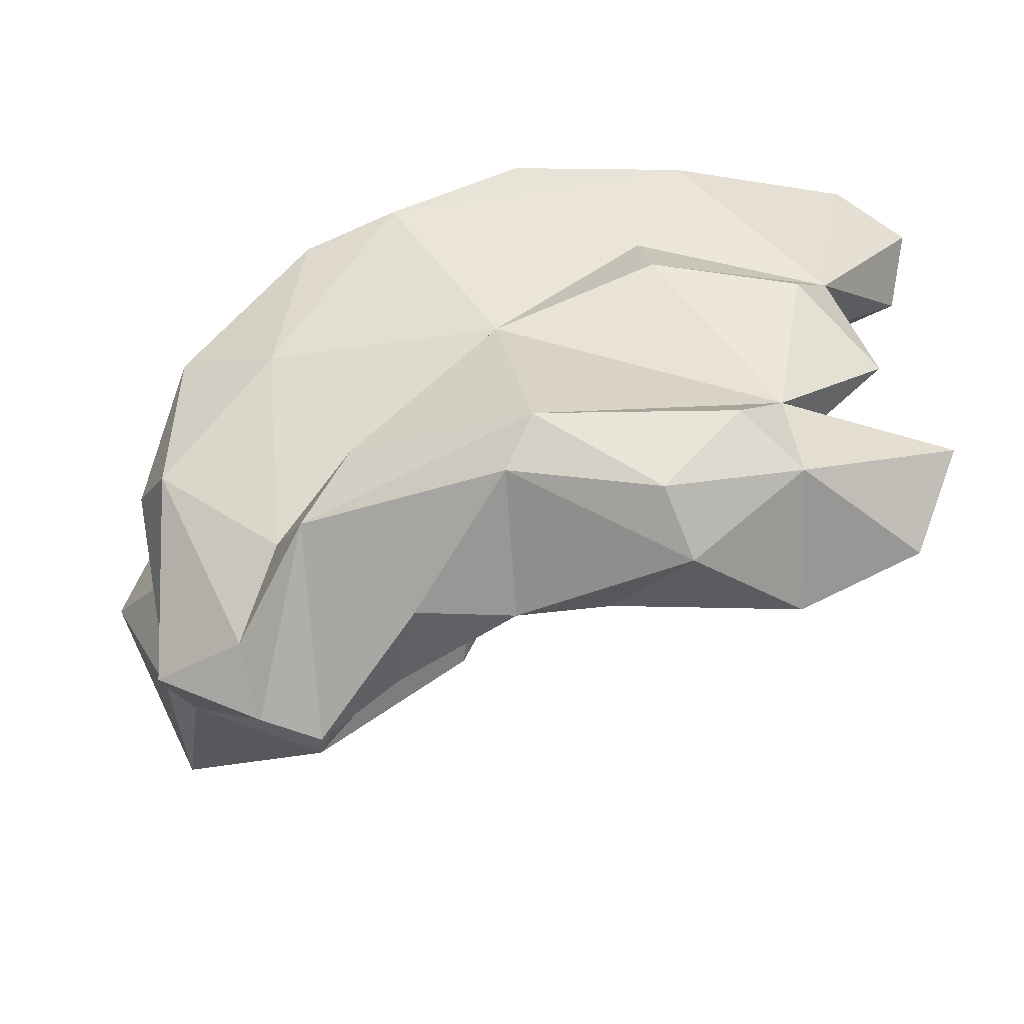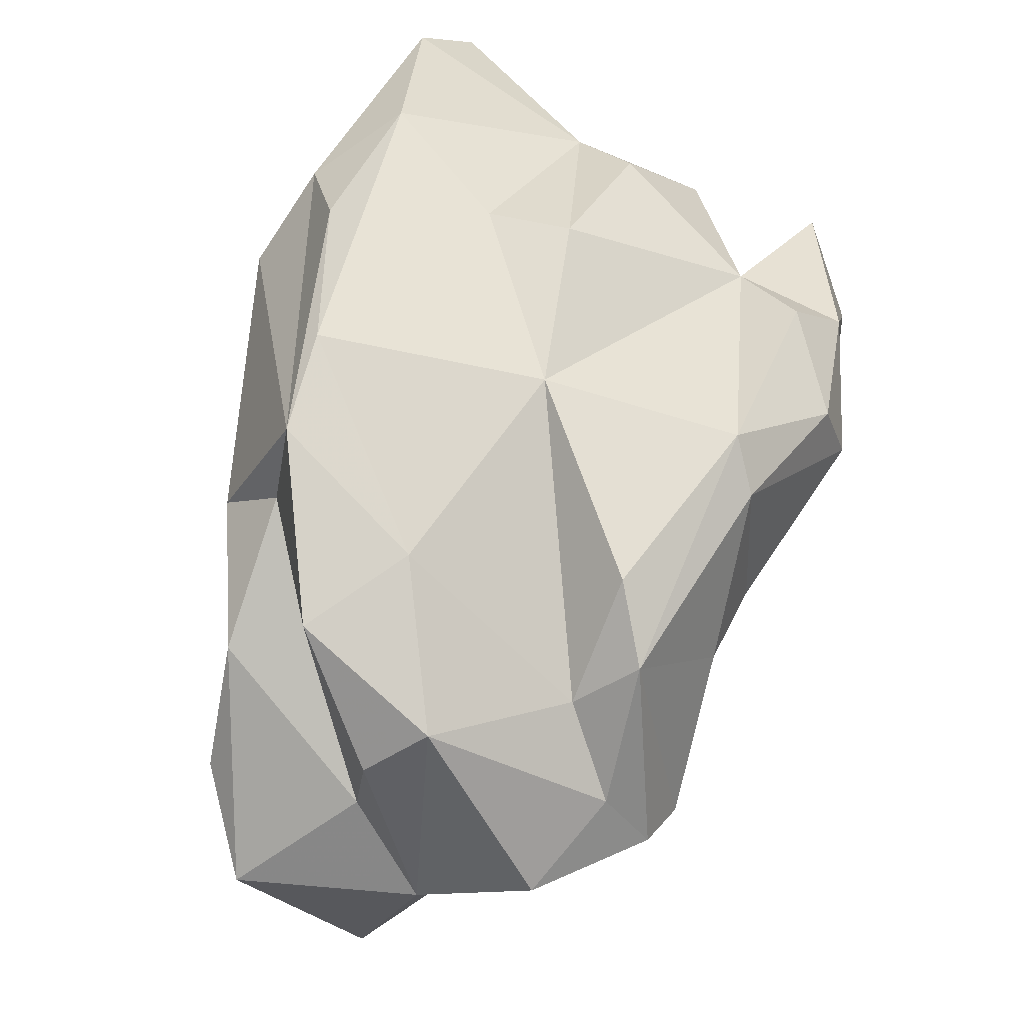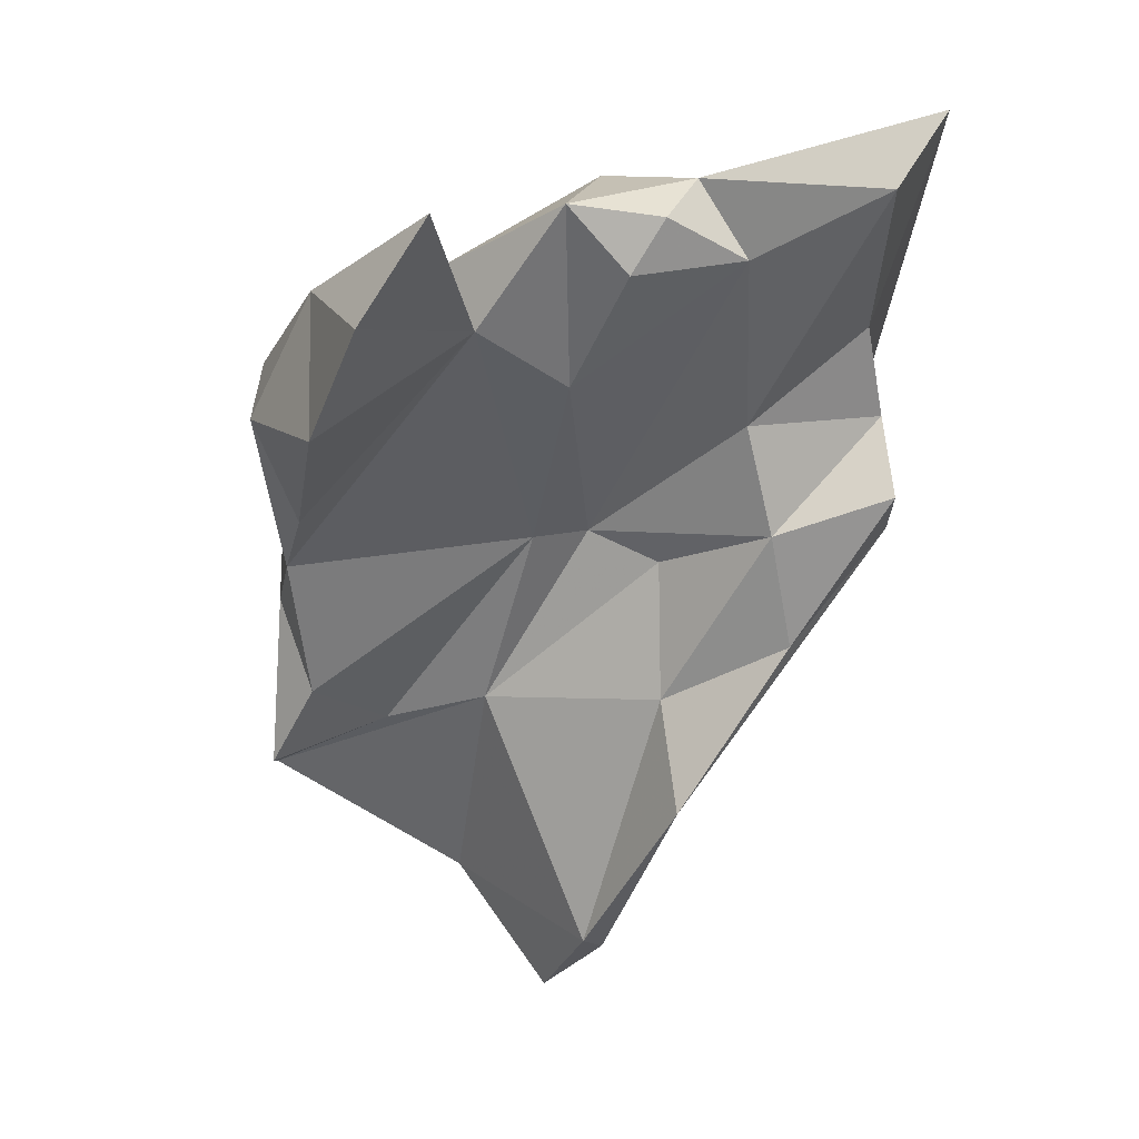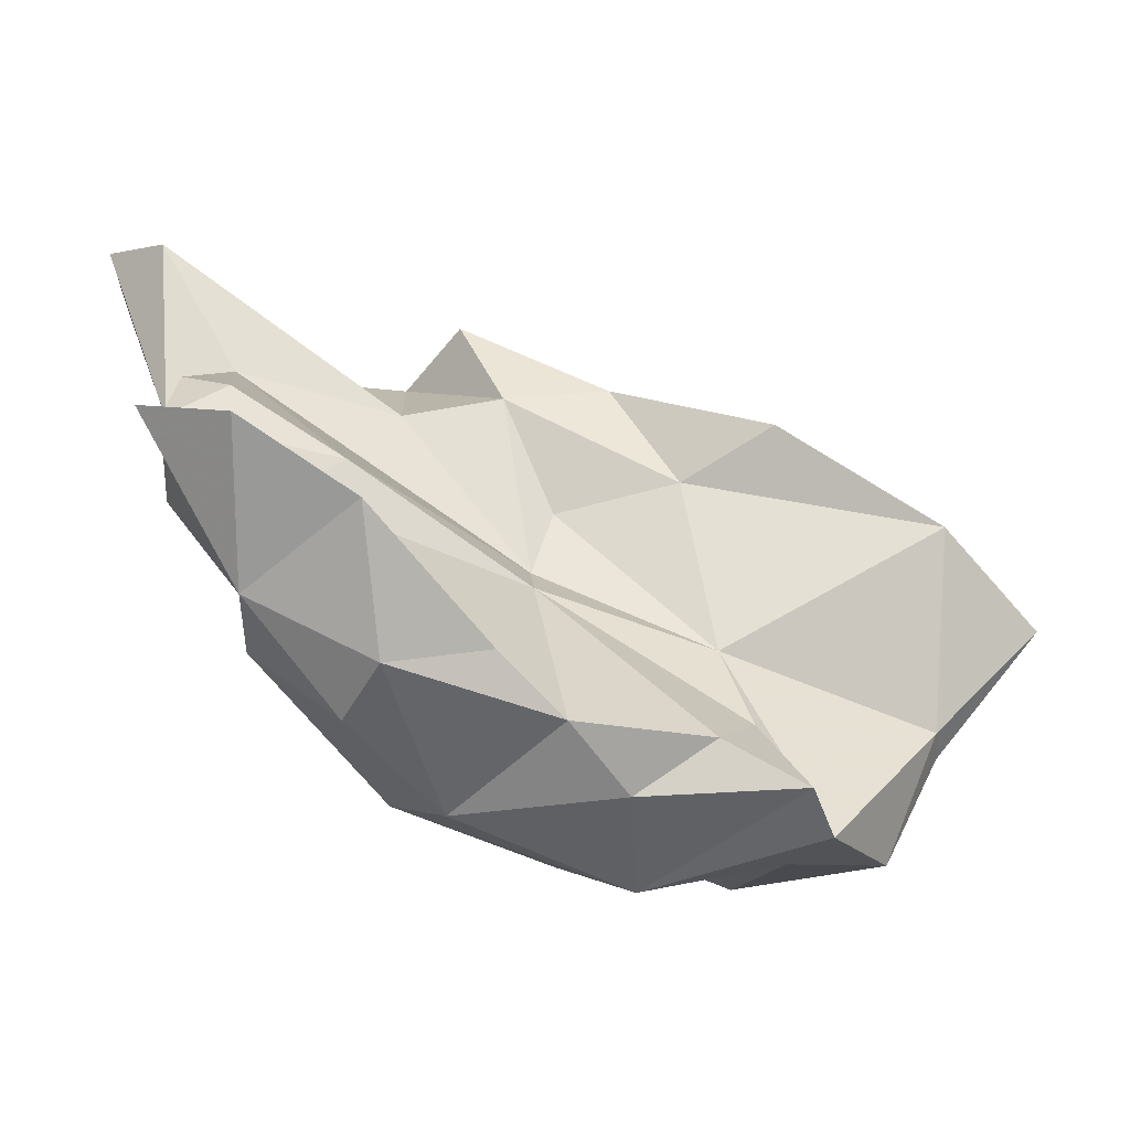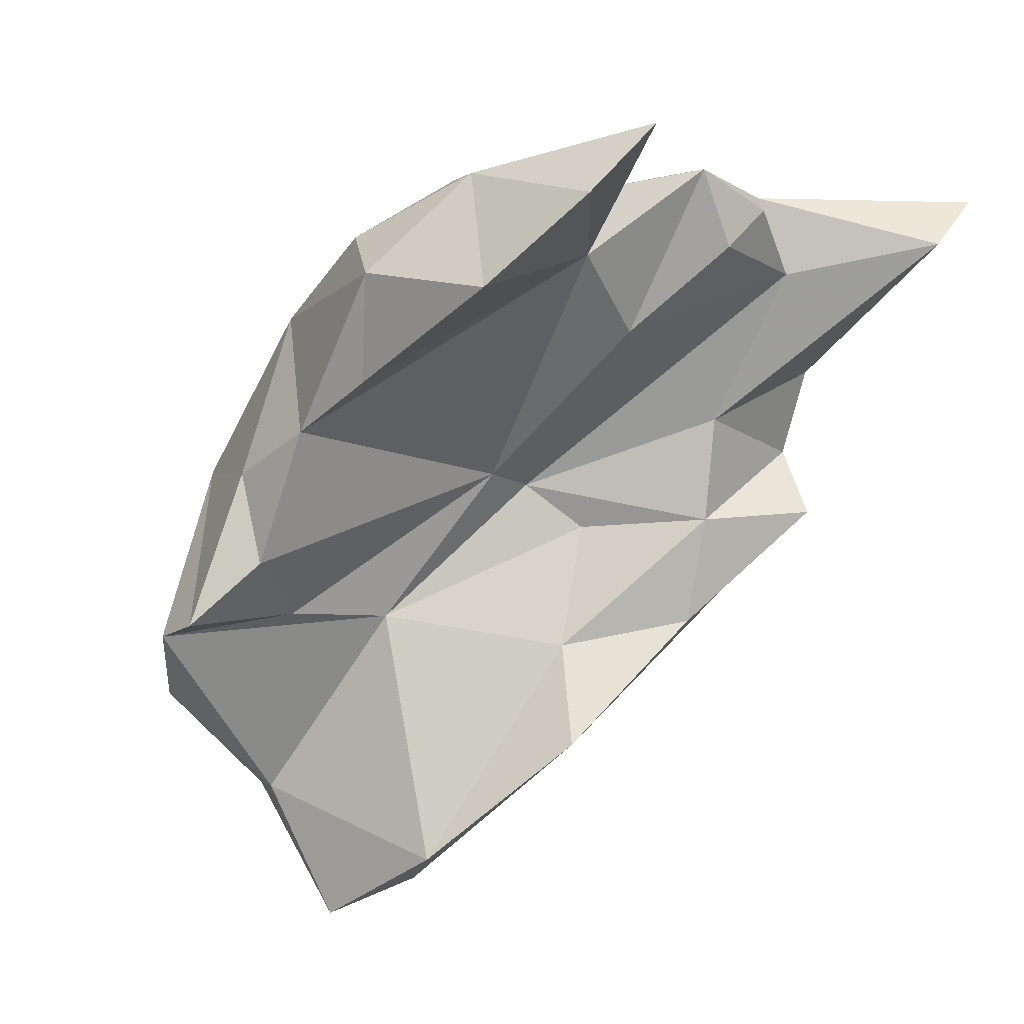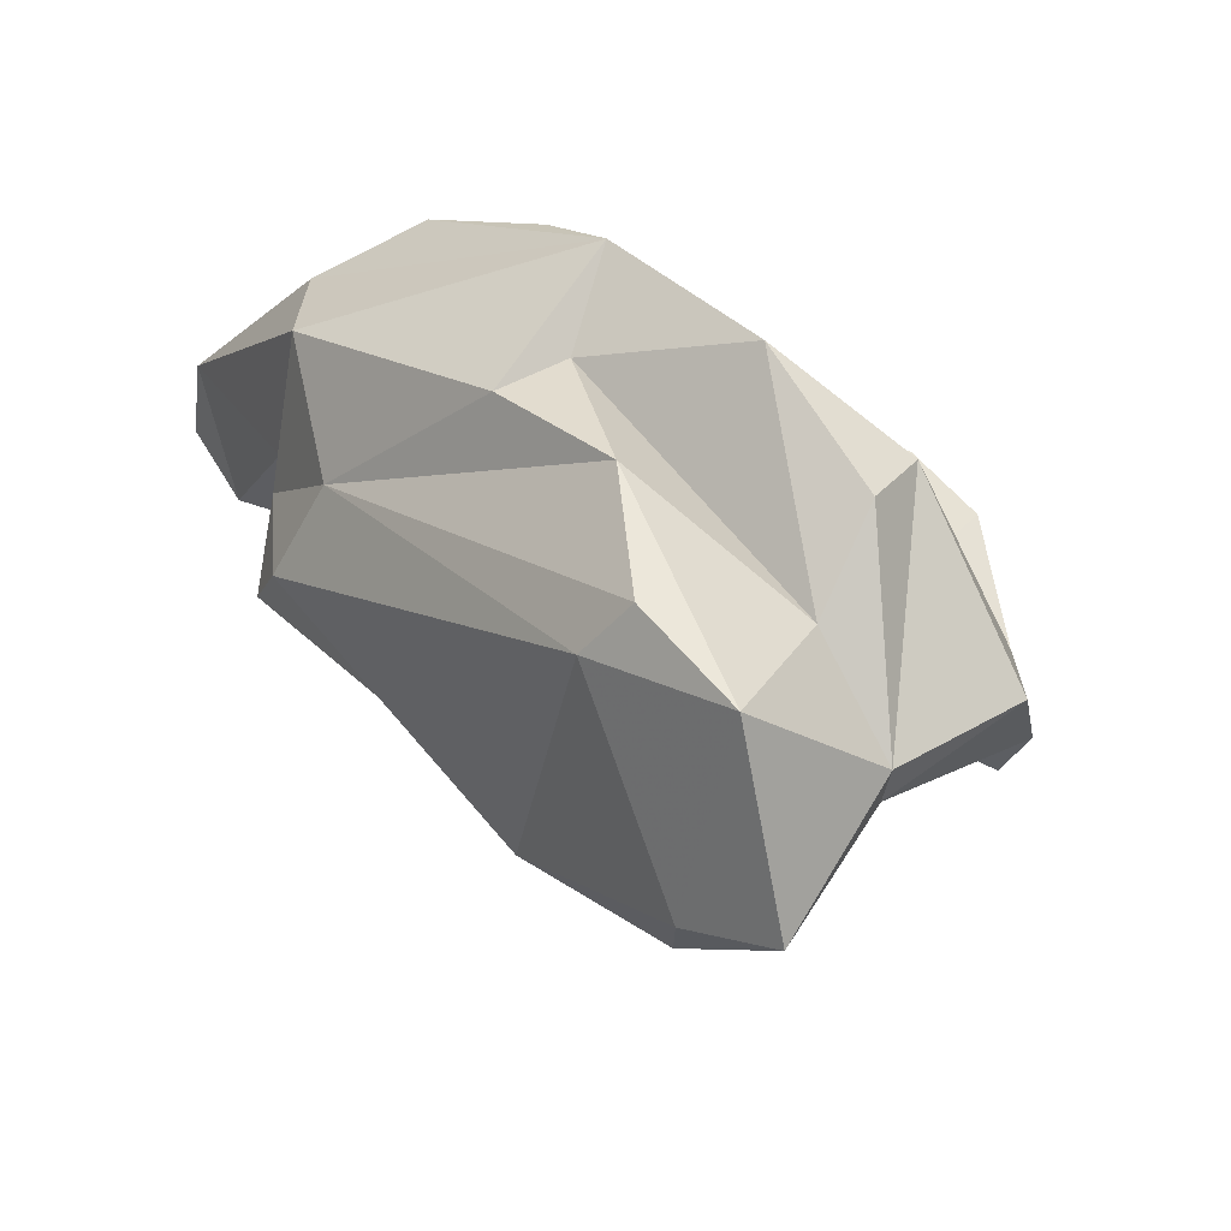
<metadata>
{"format":"obj","ext":"obj","renderer":"f3d","projection":"perspective","resolution":1024,"background":"white","views":[{"elev":-69.4,"azim":175.0,"up":"+Z"},{"elev":40.5,"azim":117.7,"up":"+Y"},{"elev":-17.6,"azim":-95.3,"up":"+Y"},{"elev":-57.3,"azim":-55.8,"up":"+Z"},{"elev":-31.2,"azim":-126.9,"up":"+Y"},{"elev":-15.6,"azim":67.2,"up":"+Y"}]}
</metadata>
<code>
v 201.6 191.4 111.2
v 201.1 195.1 113.6
v 205.3 197.2 114.7
v 202.8 184.3 87.66
v 201.2 189.1 90.7
v 209.8 187.4 93.16
v 205 191.2 101.5
v 207.8 190.5 105.6
v 206.2 188.8 99.93
v 204.6 191.5 96.87
v 215.3 185.3 106.6
v 209.8 189.1 85.59
v 212 185.6 97.73
v 207.2 194.3 103.2
v 213.6 189.9 112.4
v 208.9 181.4 85.76
v 210.5 190.7 91.39
v 209.4 195.3 98.97
v 215.2 184.7 82.87
v 218.2 180.7 108.2
v 217.1 186.8 113.6
v 213.3 191.5 86.95
v 223.7 192.5 114.8
v 218.8 180.9 85.25
v 215.7 182 113.8
v 223.9 182.7 99.78
v 217 188.4 83.33
v 223.3 182 96.92
v 219.8 181.9 114.3
v 223.7 180.2 84.63
v 217.6 195.8 98.72
v 218.1 195.7 103.3
v 215.7 198.8 110.1
v 223.4 180.9 103.3
v 221.7 176.1 109.6
v 230.7 175.6 95.02
v 220.3 196.6 113
v 225.9 168.4 104.4
v 224.5 185 113.3
v 225 188.2 84.36
v 232.5 174.8 89.96
v 223.9 190.8 85.81
v 225.7 174.3 103.6
v 229 180.1 84.22
v 229.5 175.3 86.03
v 237 193.4 104.7
v 225.3 198.3 108.9
v 240.7 173.7 107.5
v 225.9 192.2 95.93
v 234.1 163.4 100.5
v 233.3 172.5 84.08
v 233 187.3 87.86
v 235.2 183.9 85.75
v 232.2 195.9 105.6
v 236 186.1 109.5
v 241.7 162.3 99.07
v 236.6 181.4 88.77
v 236.6 173.3 84.2
v 236.3 188 106.1
v 241.1 168.7 94.3
v 243.4 182.9 93.34
v 237.4 163.7 101.8
v 238 176.8 86.01
v 238.1 189 97.22
v 243.2 187.2 100.3
v 242.5 173.3 87.99
v 243 175.4 97.99
v 242.9 169.7 94.67
v 244 175.1 106.4
v 241.7 181.7 106.2
v 244.9 180.5 96.23
v 246.9 170.4 103.3
g foo
f 62 72 48
f 56 72 62
f 69 48 72
f 50 56 62
f 38 62 48
f 50 62 38
f 48 69 39
f 38 48 29
f 35 38 29
f 29 48 39
f 25 35 29
f 68 72 56
f 72 70 69
f 70 72 67
f 50 60 56
f 43 50 38
f 39 70 55
f 70 39 69
f 43 38 35
f 35 20 43
f 39 55 23
f 25 20 35
f 21 39 23
f 29 39 21
f 25 29 21
f 21 20 25
f 67 72 68
f 68 56 60
f 59 70 67
f 70 59 55
f 43 36 50
f 46 55 59
f 34 36 43
f 34 43 20
f 55 46 23
f 46 37 23
f 26 34 20
f 20 11 26
f 21 11 20
f 15 11 21
f 15 21 23
f 3 23 37
f 15 23 3
f 11 15 1
f 1 15 3
f 3 2 1
f 71 67 68
f 65 67 71
f 50 36 60
f 65 59 67
f 46 59 65
f 26 36 34
f 46 47 37
f 8 26 11
f 47 33 37
f 1 8 11
f 37 33 3
f 14 8 1
f 2 3 14
f 3 33 14
f 2 14 1
f 66 68 60
f 68 61 71
f 66 61 68
f 60 58 66
f 65 71 61
f 36 58 60
f 36 41 58
f 61 64 65
f 41 36 28
f 46 65 64
f 54 46 64
f 28 36 26
f 54 47 46
f 13 28 26
f 33 47 54
f 32 33 54
f 13 26 8
f 13 8 9
f 14 33 32
f 8 14 7
f 9 8 7
f 63 61 66
f 63 66 58
f 57 61 63
f 51 58 41
f 45 51 41
f 57 64 61
f 45 41 28
f 45 28 30
f 49 64 57
f 54 64 49
f 30 28 6
f 32 54 49
f 49 31 32
f 6 28 13
f 14 32 31
f 31 18 14
f 9 10 13
f 10 6 13
f 14 18 10
f 10 7 14
f 9 7 10
f 57 63 53
f 51 53 58
f 53 63 58
f 57 53 52
f 44 53 51
f 45 44 51
f 57 52 49
f 30 44 45
f 24 30 6
f 16 24 6
f 17 31 49
f 18 31 17
f 4 16 6
f 6 10 17
f 10 18 17
f 17 5 6
f 6 5 4
f 40 53 44
f 30 40 44
f 42 52 53
f 42 53 40
f 42 49 52
f 19 40 30
f 30 24 19
f 17 49 42
f 42 22 17
f 24 16 19
f 19 16 12
f 4 12 16
f 12 17 22
f 5 17 12
f 12 4 5
f 27 40 19
f 27 42 40
f 22 42 27
f 12 27 19
f 22 27 12
g

</code>
